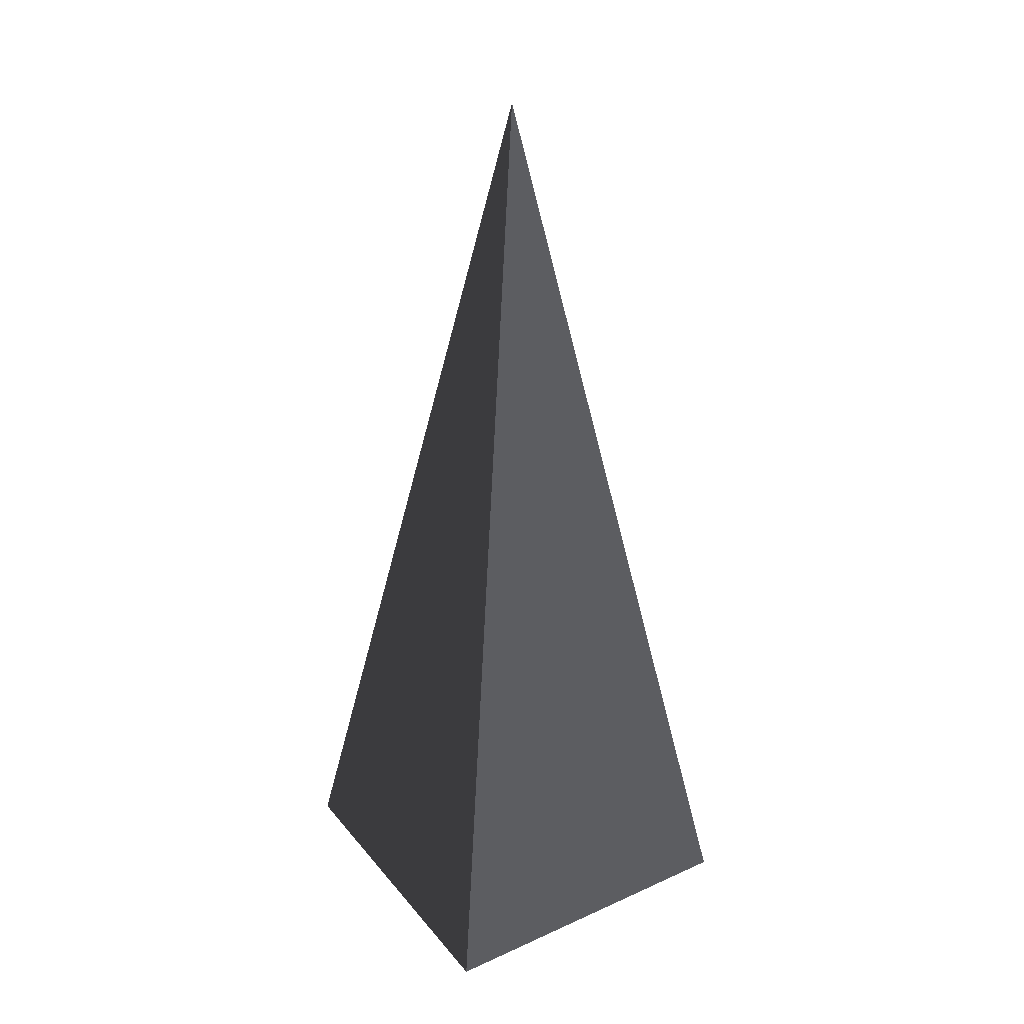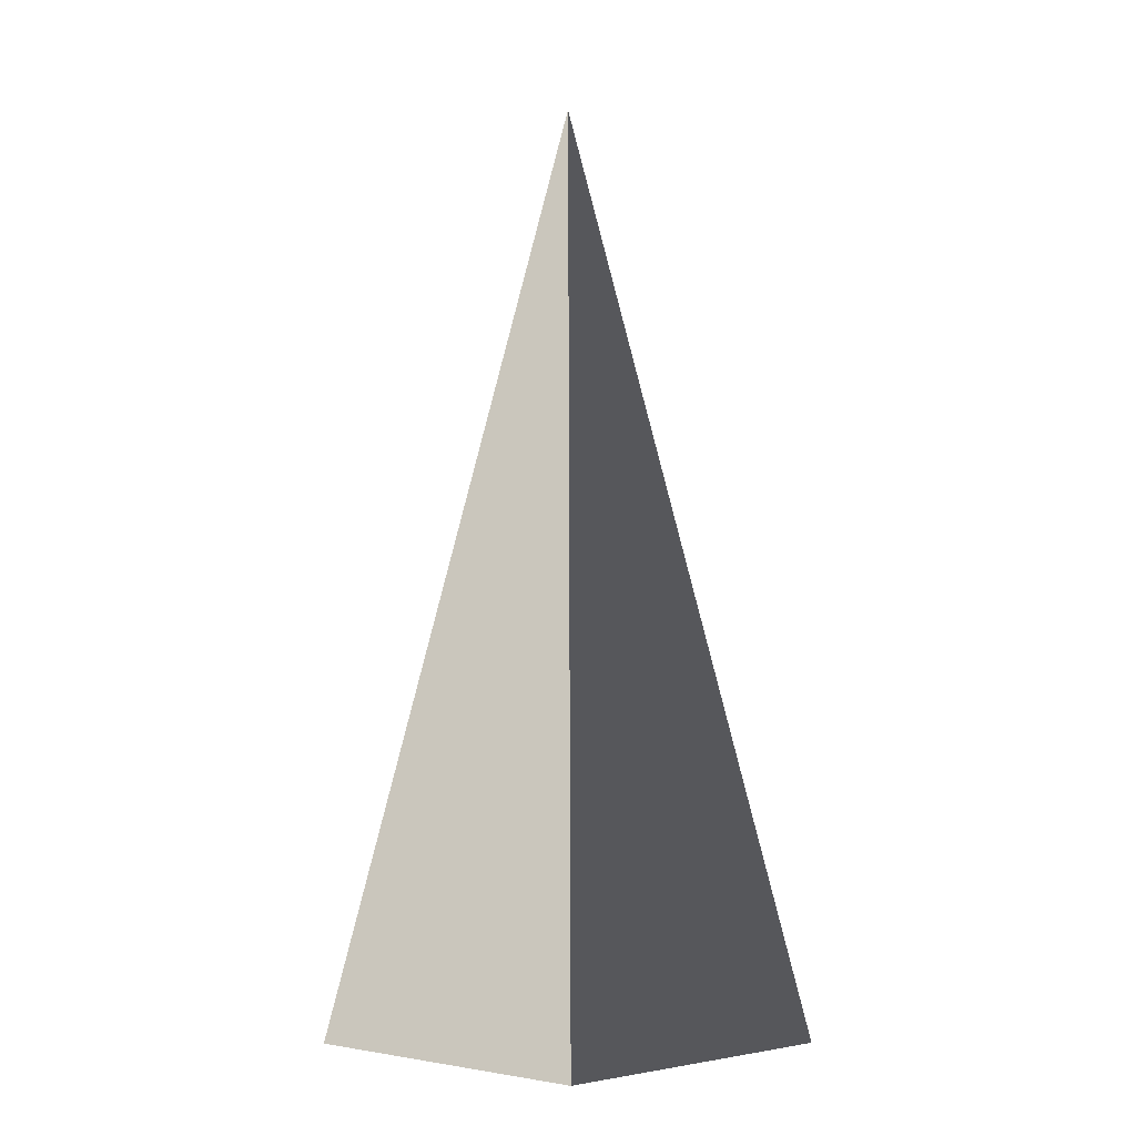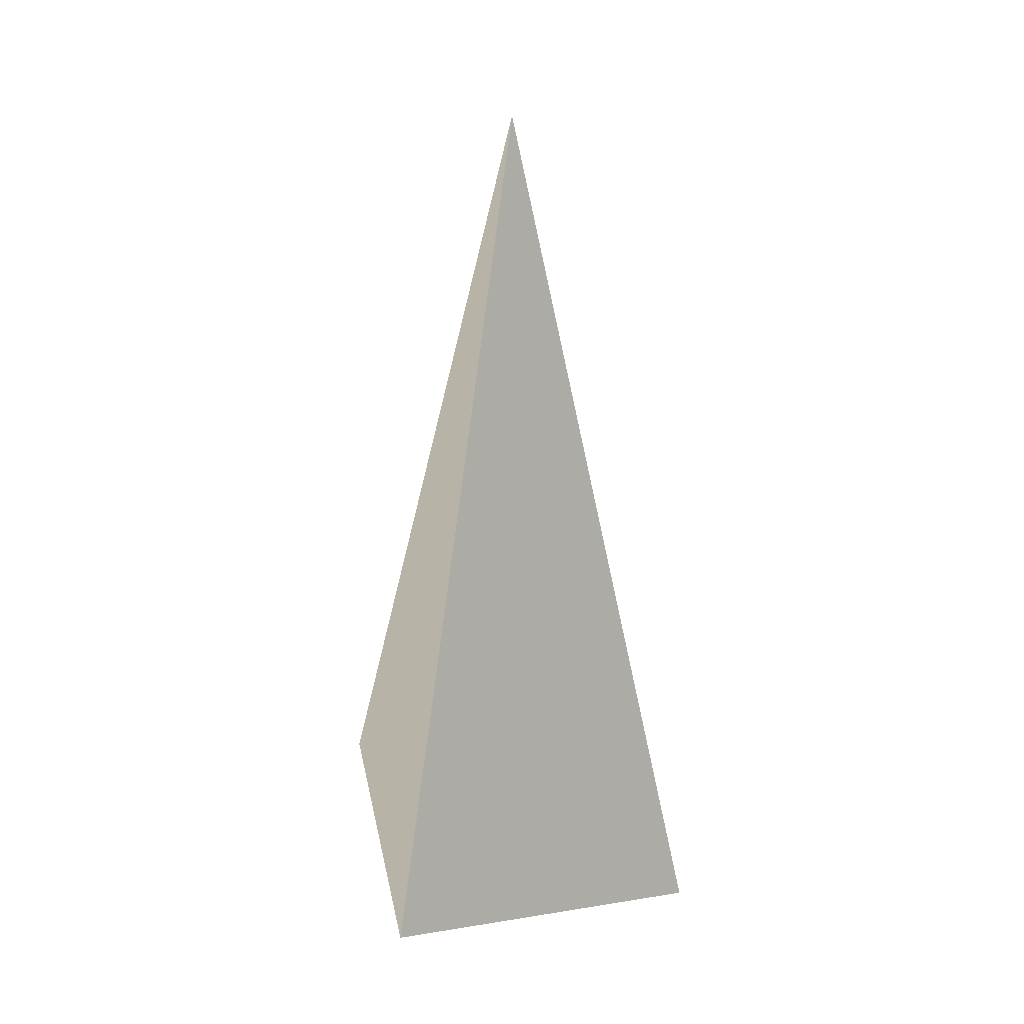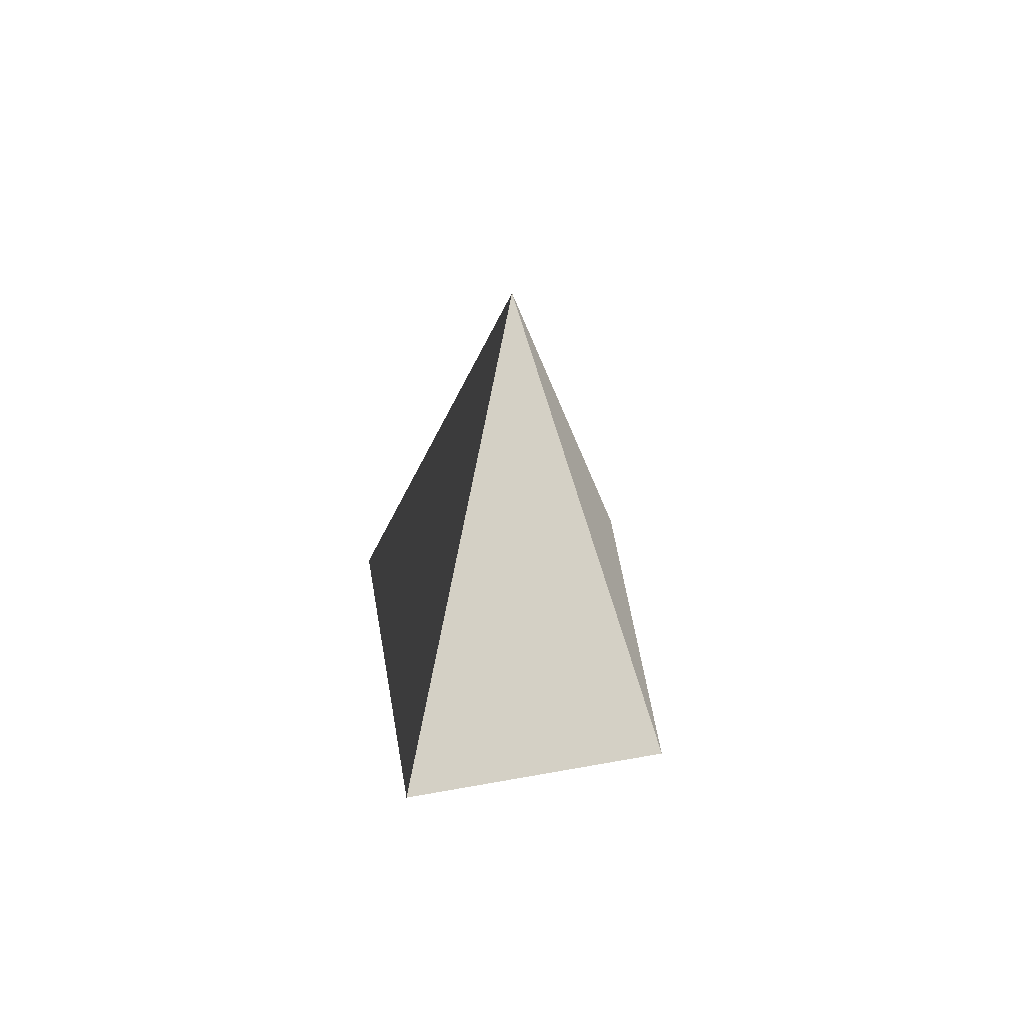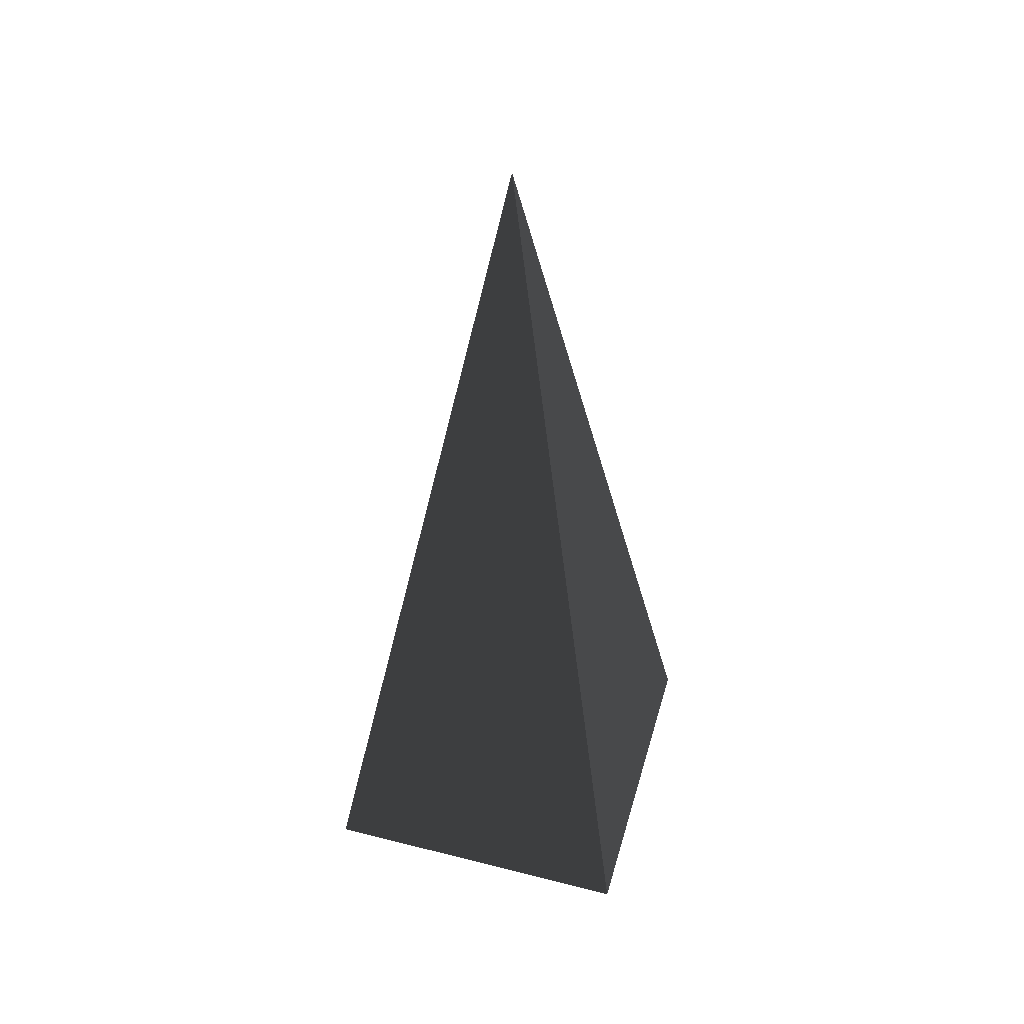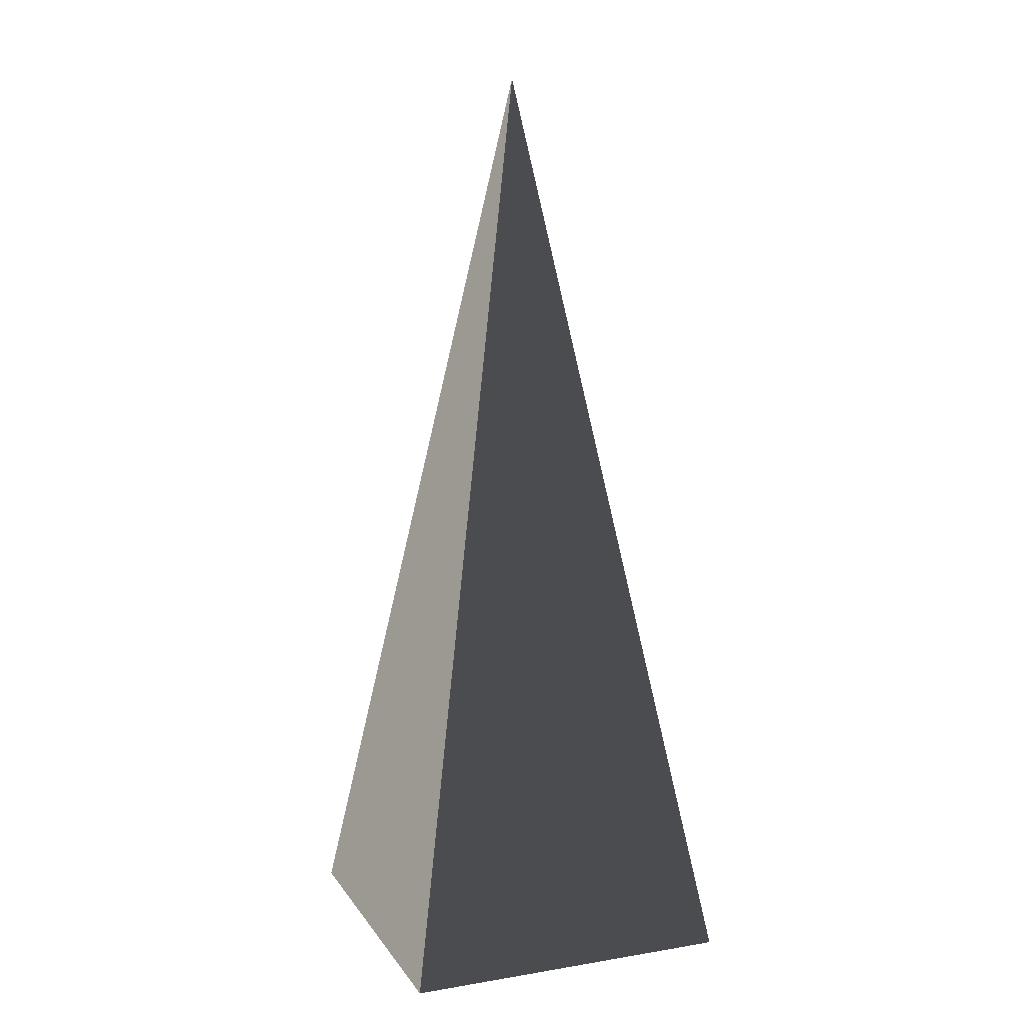
<metadata>
{"format":"obj","ext":"obj","renderer":"f3d","projection":"perspective","resolution":1024,"background":"white","views":[{"elev":31.4,"azim":-122.5,"up":"+Z"},{"elev":-4.5,"azim":134.4,"up":"+Z"},{"elev":35.5,"azim":78.0,"up":"+Z"},{"elev":65.8,"azim":-10.1,"up":"+Z"},{"elev":48.2,"azim":-164.1,"up":"+Z"},{"elev":11.9,"azim":158.7,"up":"+Z"}]}
</metadata>
<code>
v -5.965 -5.965 -11.43
v -5.965 5.965 -11.43
v -4.373e-06 9.212e-06 21.53
v -5.965 5.965 -11.43
v 5.965 5.965 -11.43
v -4.373e-06 9.212e-06 21.53
v 5.965 5.965 -11.43
v 5.965 -5.965 -11.43
v -4.373e-06 9.212e-06 21.53
v 5.965 -5.965 -11.43
v -5.965 -5.965 -11.43
v -4.373e-06 9.212e-06 21.53
v -5.965 5.965 -11.43
v -5.965 -5.965 -11.43
v 5.965 -5.965 -11.43
v 5.965 5.965 -11.43
g Cube_087_2500_418
f 1 3 2
f 4 6 5
f 7 9 8
f 10 12 11
f 13 15 14
f 13 16 15

</code>
